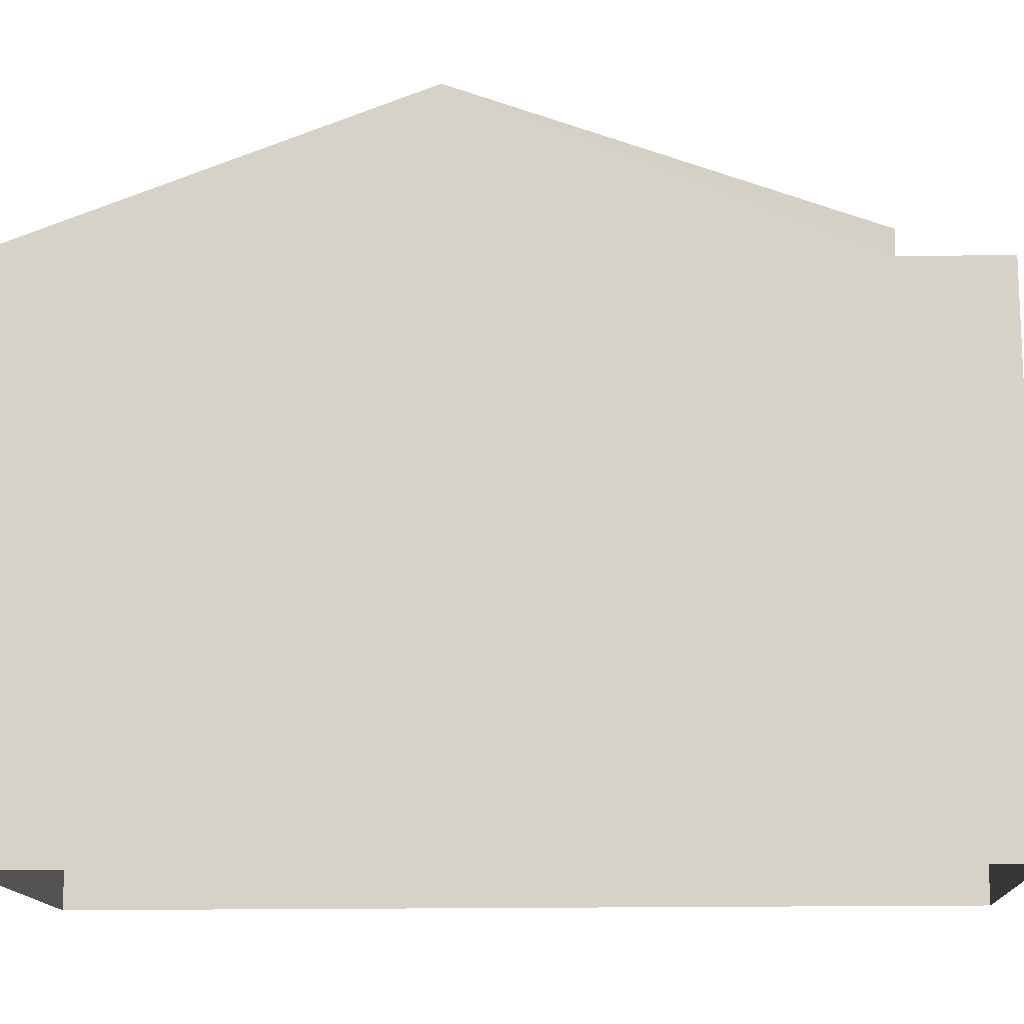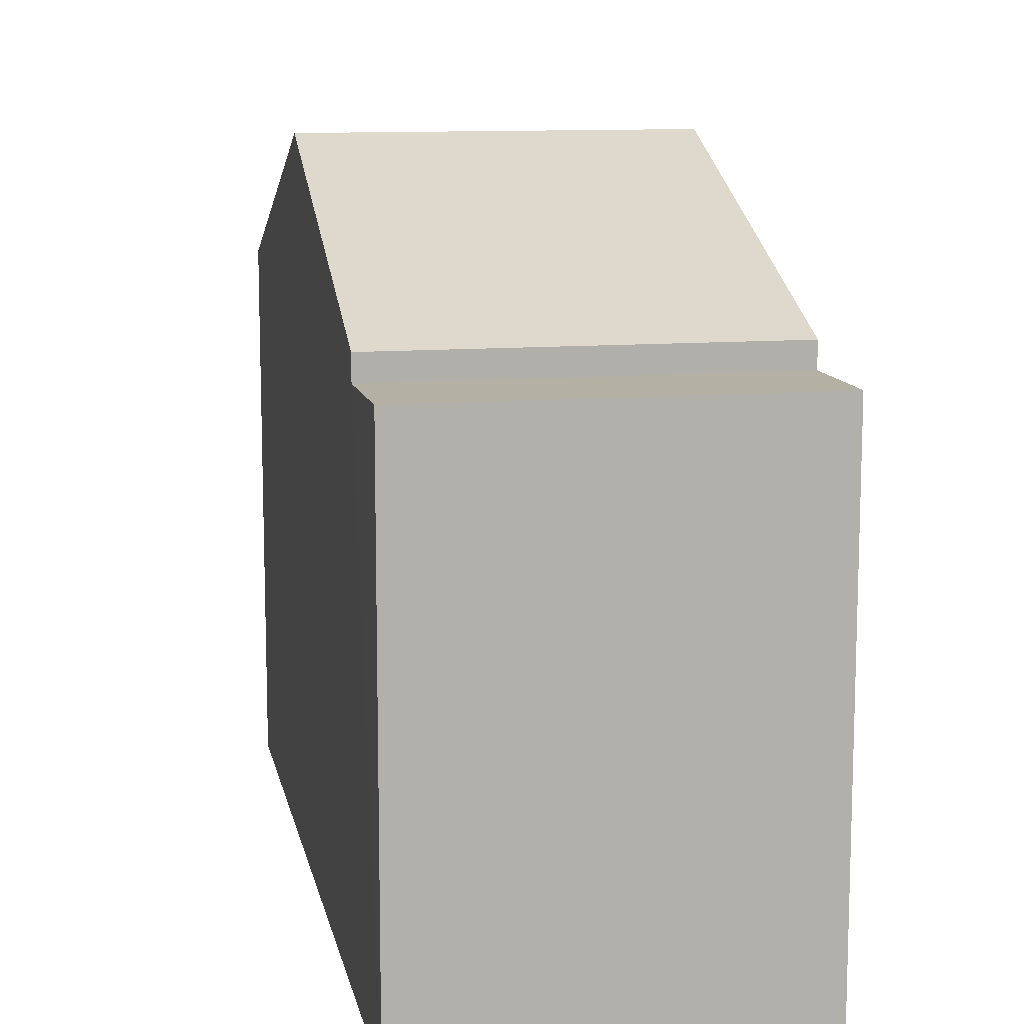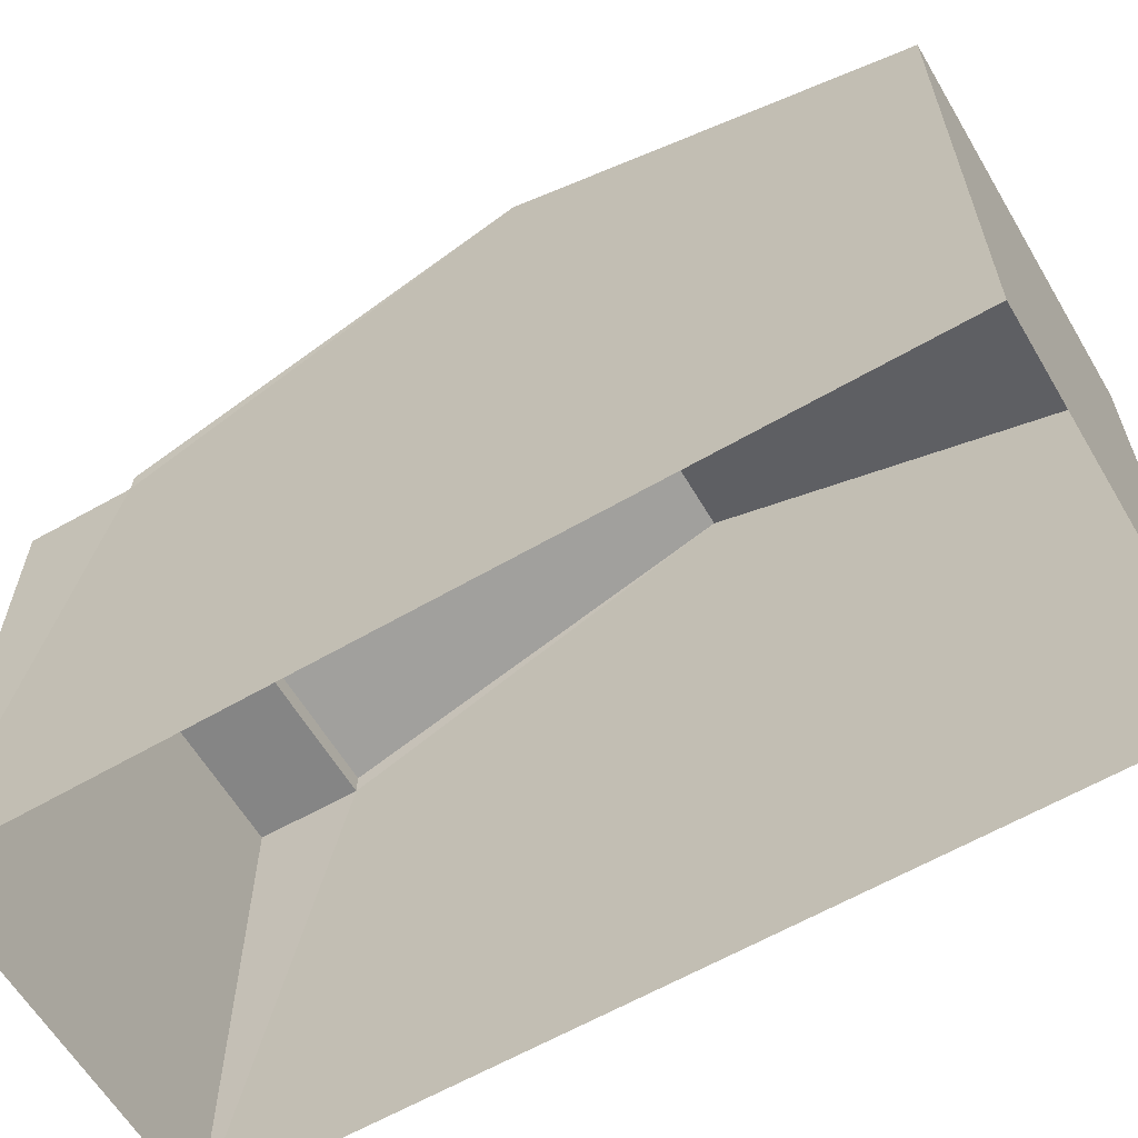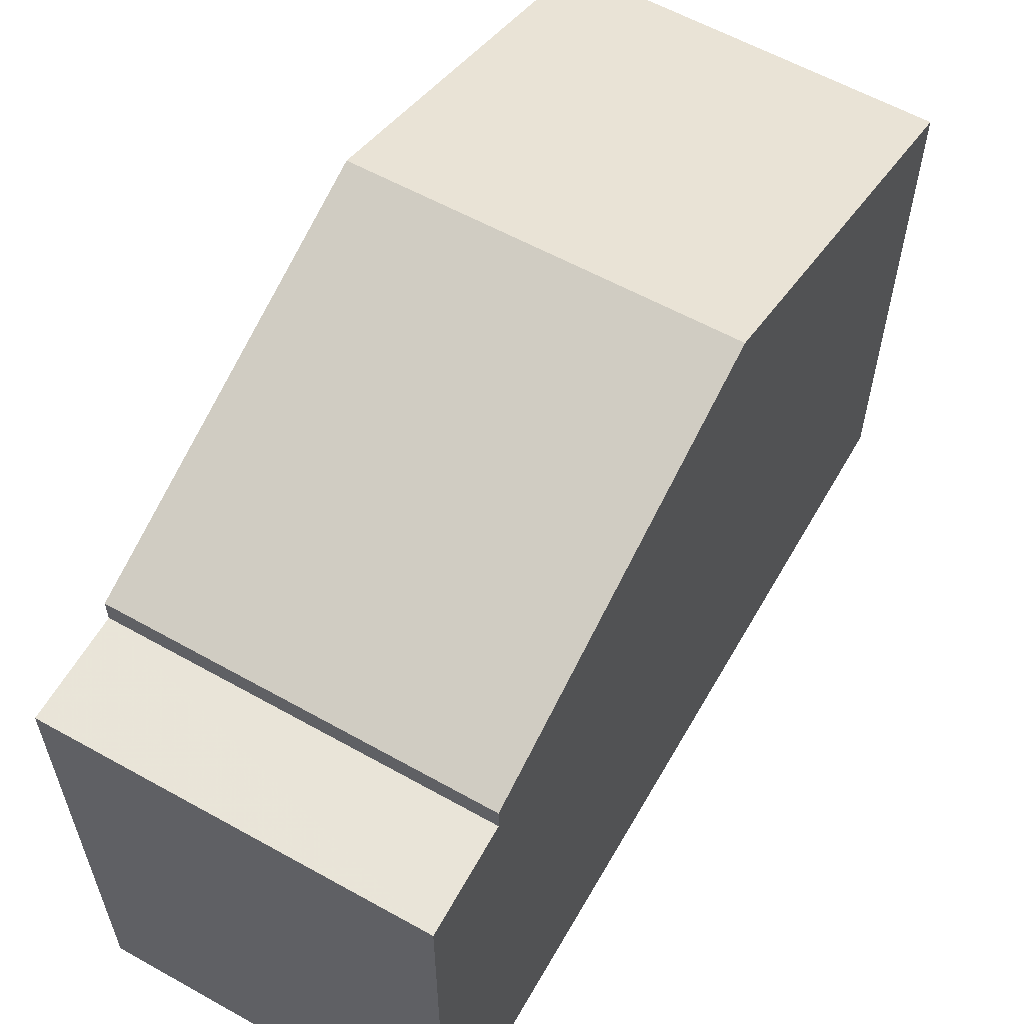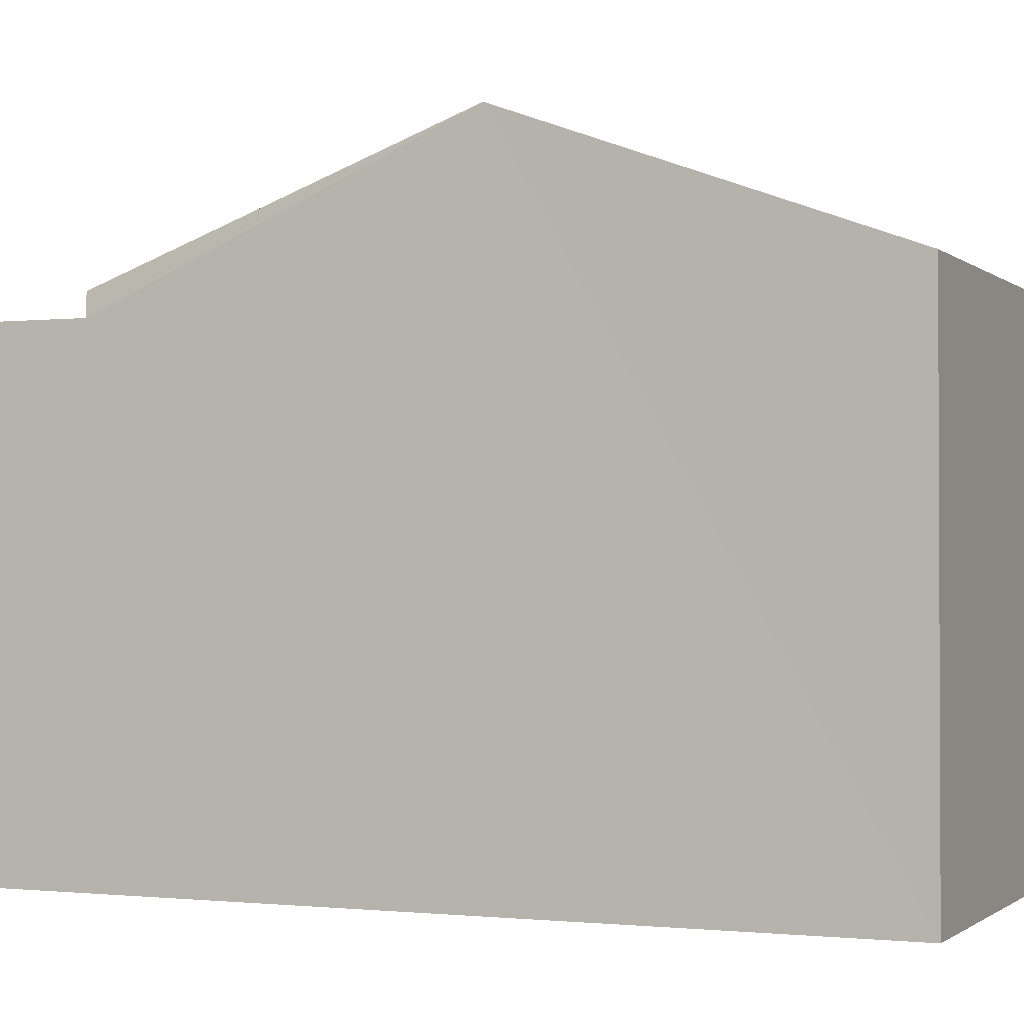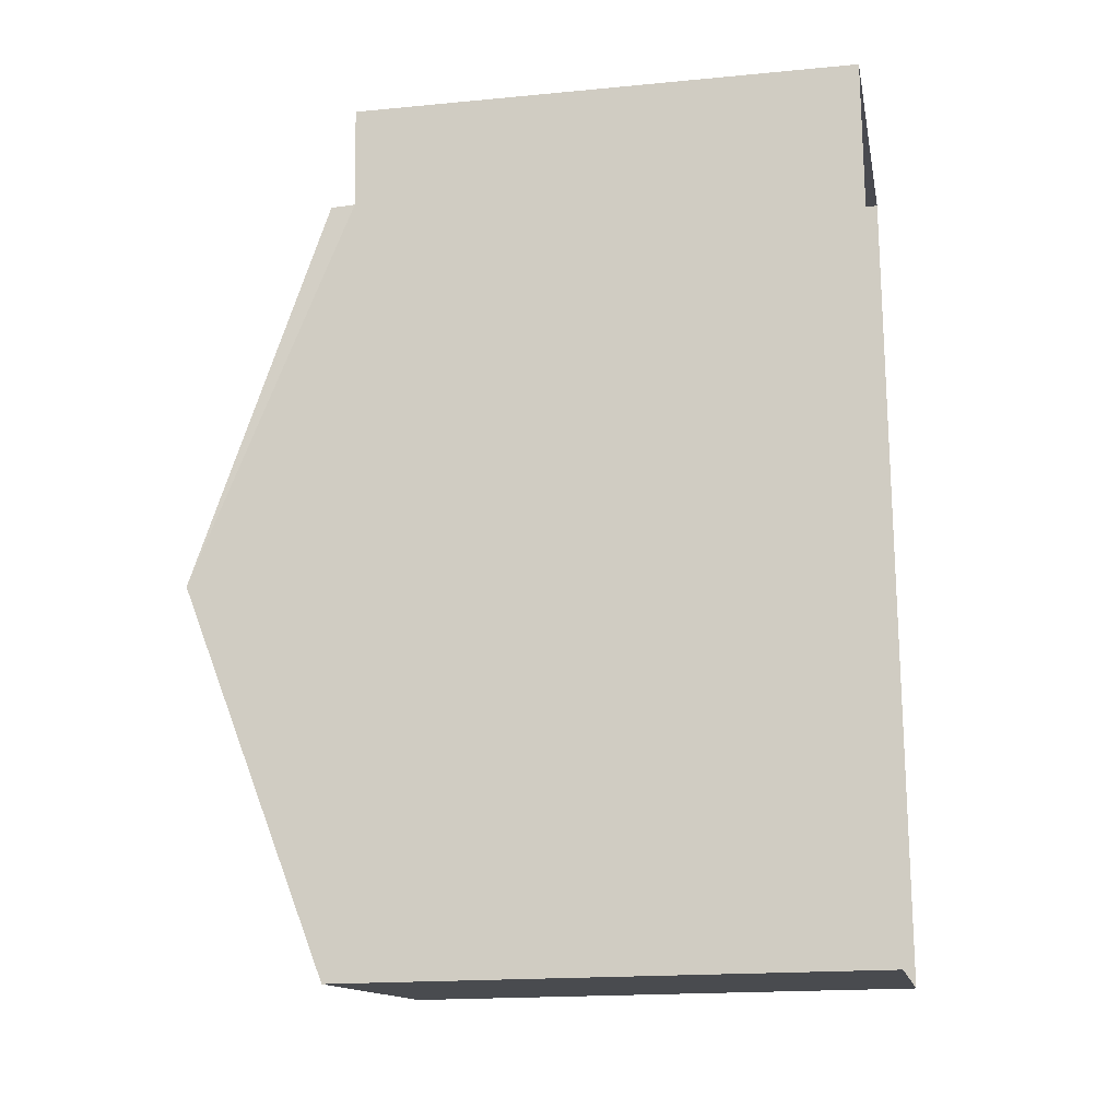
<metadata>
{"format":"obj","ext":"obj","renderer":"f3d","projection":"perspective","resolution":1024,"background":"white","views":[{"elev":-13.9,"azim":89.4,"up":"+Z"},{"elev":11.5,"azim":165.5,"up":"+Z"},{"elev":-61.8,"azim":-63.2,"up":"+Z"},{"elev":59.8,"azim":-154.0,"up":"+Z"},{"elev":-1.2,"azim":-70.6,"up":"+Z"},{"elev":-17.4,"azim":100.7,"up":"+Y"}]}
</metadata>
<code>
v -3.732e+05 -1.038e+05 28.62
v -3.732e+05 -1.038e+05 28.62
v -3.732e+05 -1.038e+05 28.62
v -3.732e+05 -1.038e+05 28.62
v -3.732e+05 -1.038e+05 34.86
v -3.732e+05 -1.038e+05 34.86
v -3.732e+05 -1.038e+05 34.86
v -3.732e+05 -1.038e+05 34.86
v -3.732e+05 -1.038e+05 36.89
v -3.732e+05 -1.038e+05 35.15
v -3.732e+05 -1.038e+05 36.89
v -3.732e+05 -1.038e+05 35.15
v -3.732e+05 -1.038e+05 35.15
v -3.732e+05 -1.038e+05 35.15
f 1 2 3
f 1 4 2
f 5 6 7
f 8 5 7
f 9 10 11
f 9 12 10
f 11 13 9
f 11 14 13
f 8 13 14
f 5 8 14
f 10 3 2
f 10 12 3
f 7 4 1
f 7 6 4
f 12 9 3
f 3 8 1
f 9 13 8
f 1 8 7
f 3 9 8
f 10 2 11
f 14 11 5
f 5 4 6
f 5 2 4
f 11 2 5

</code>
